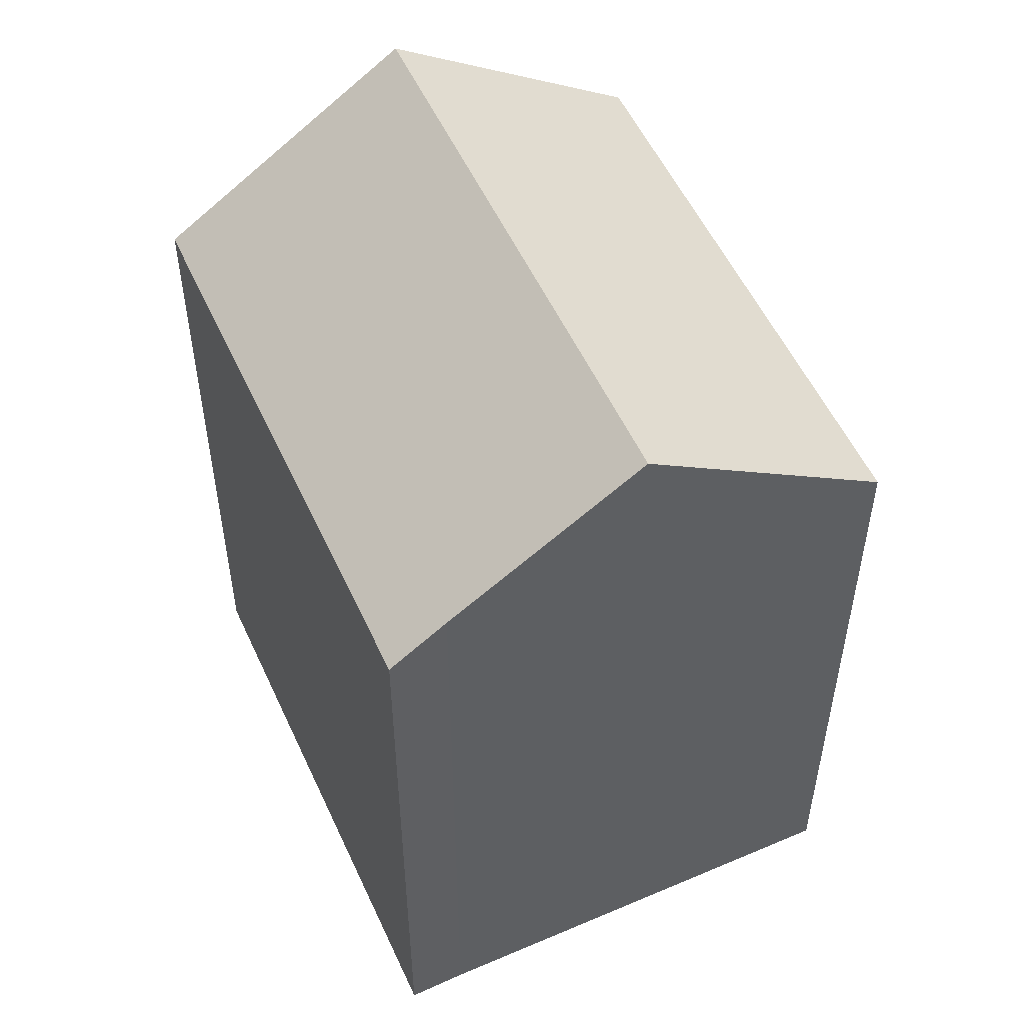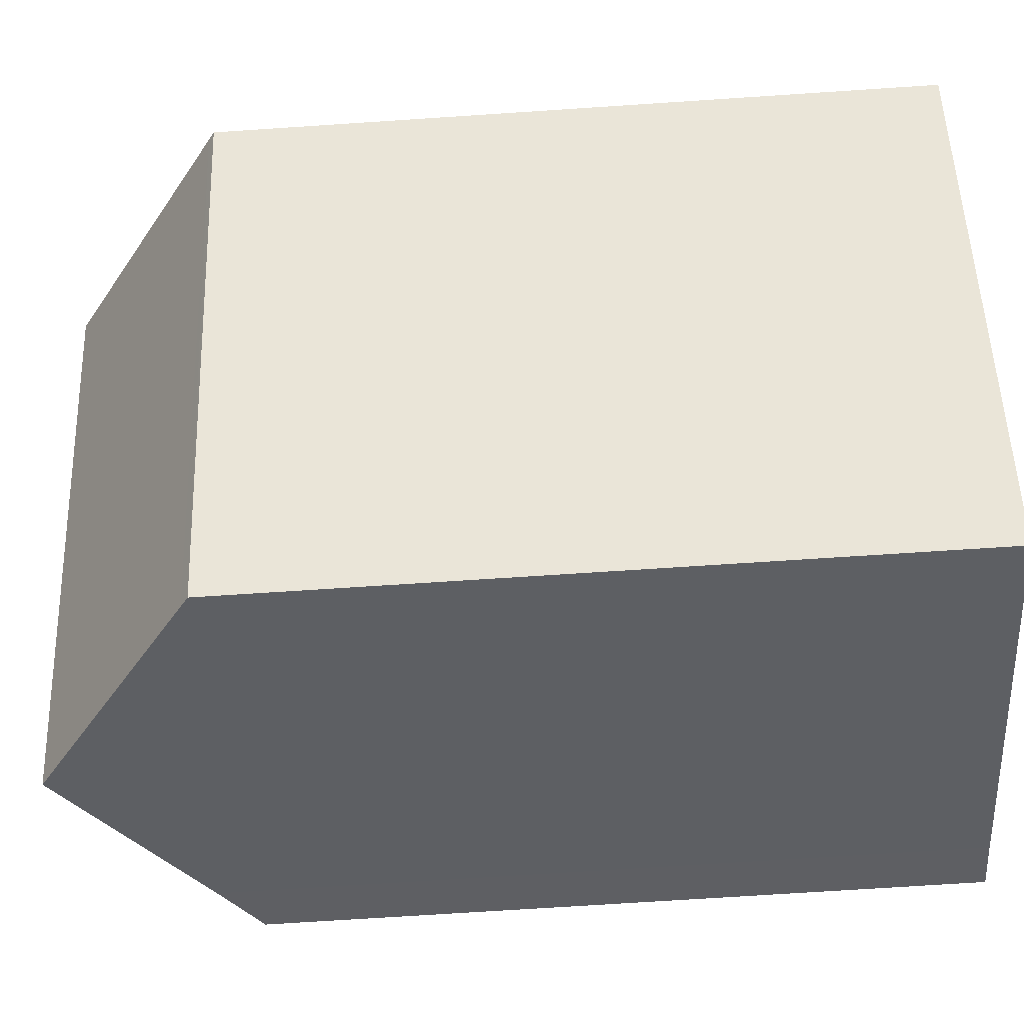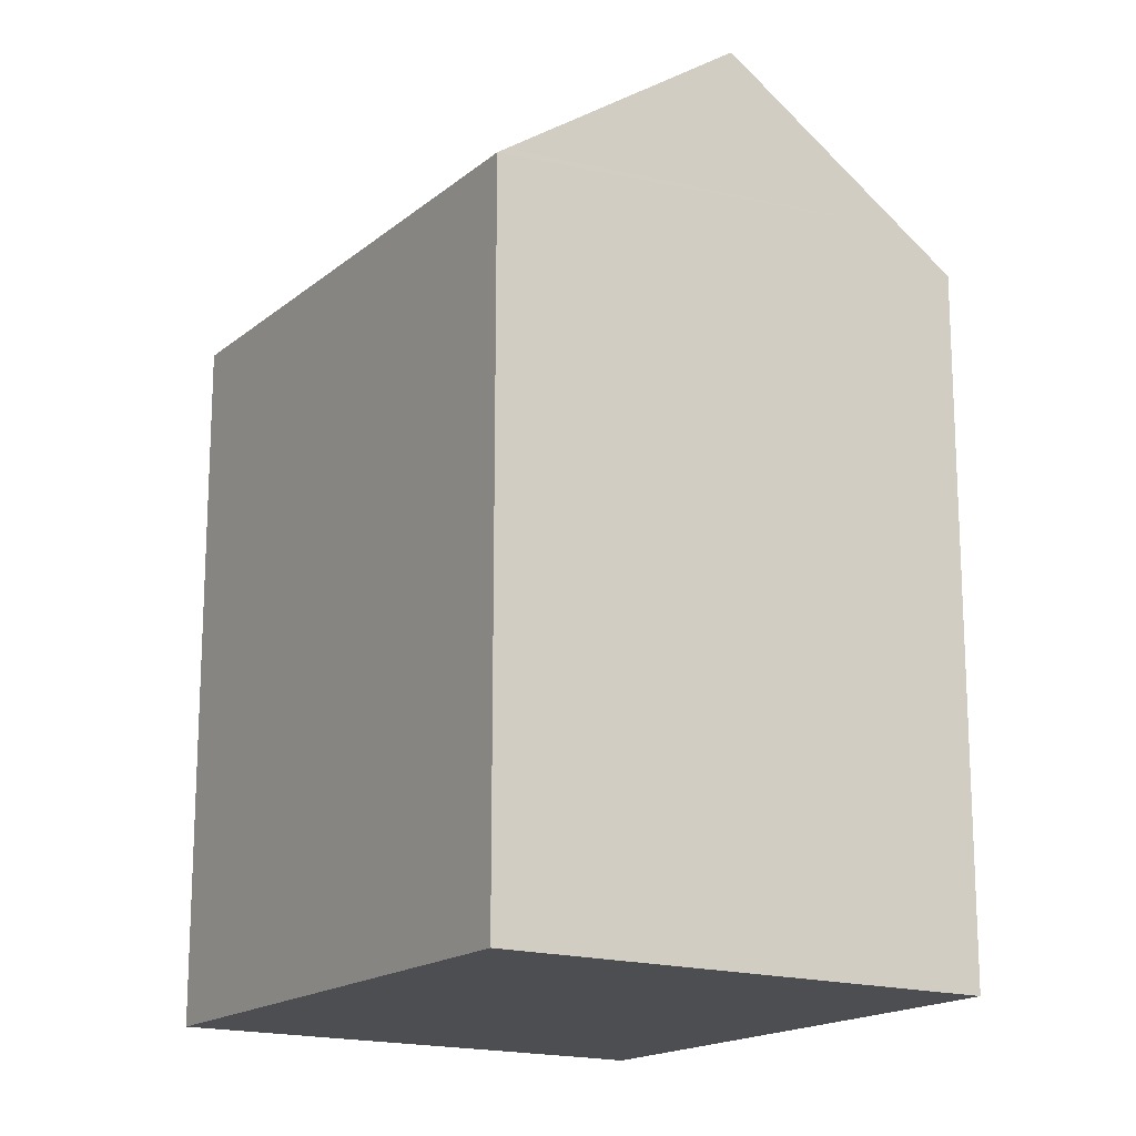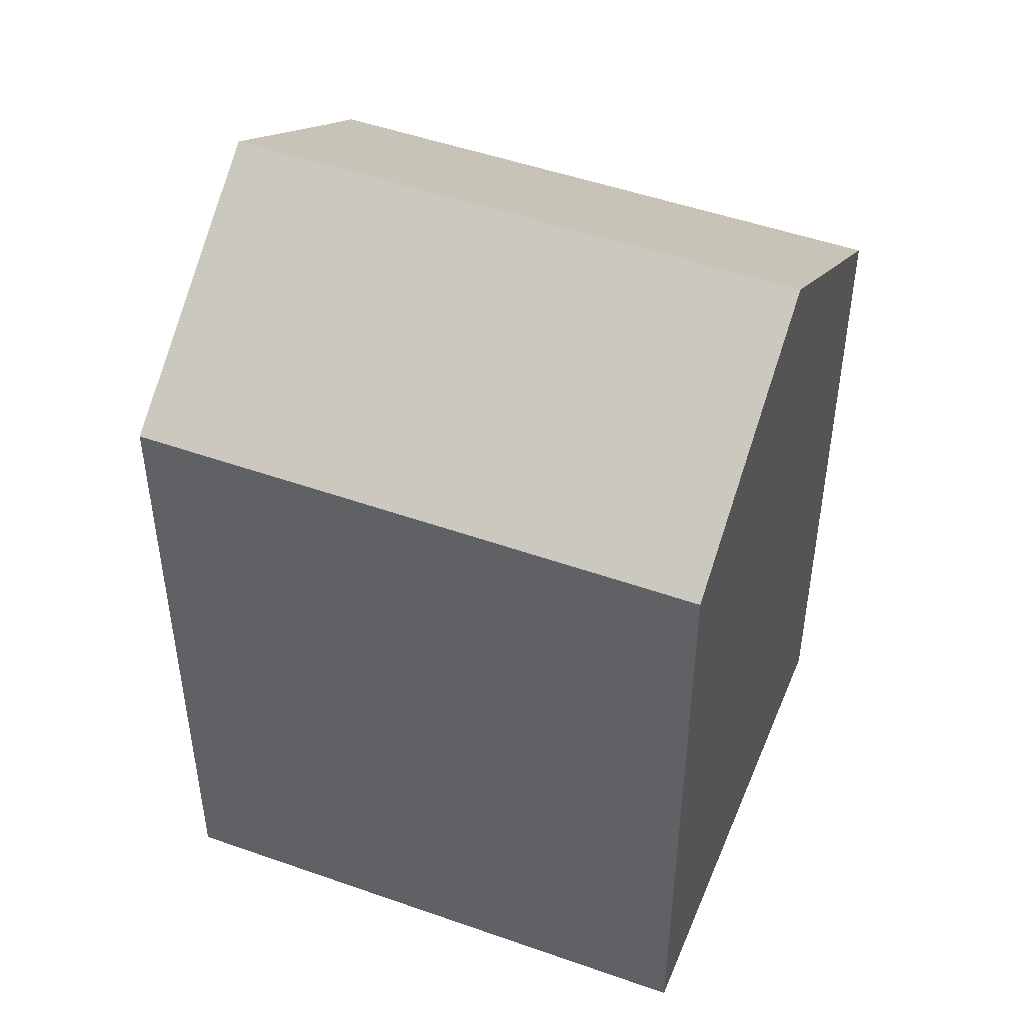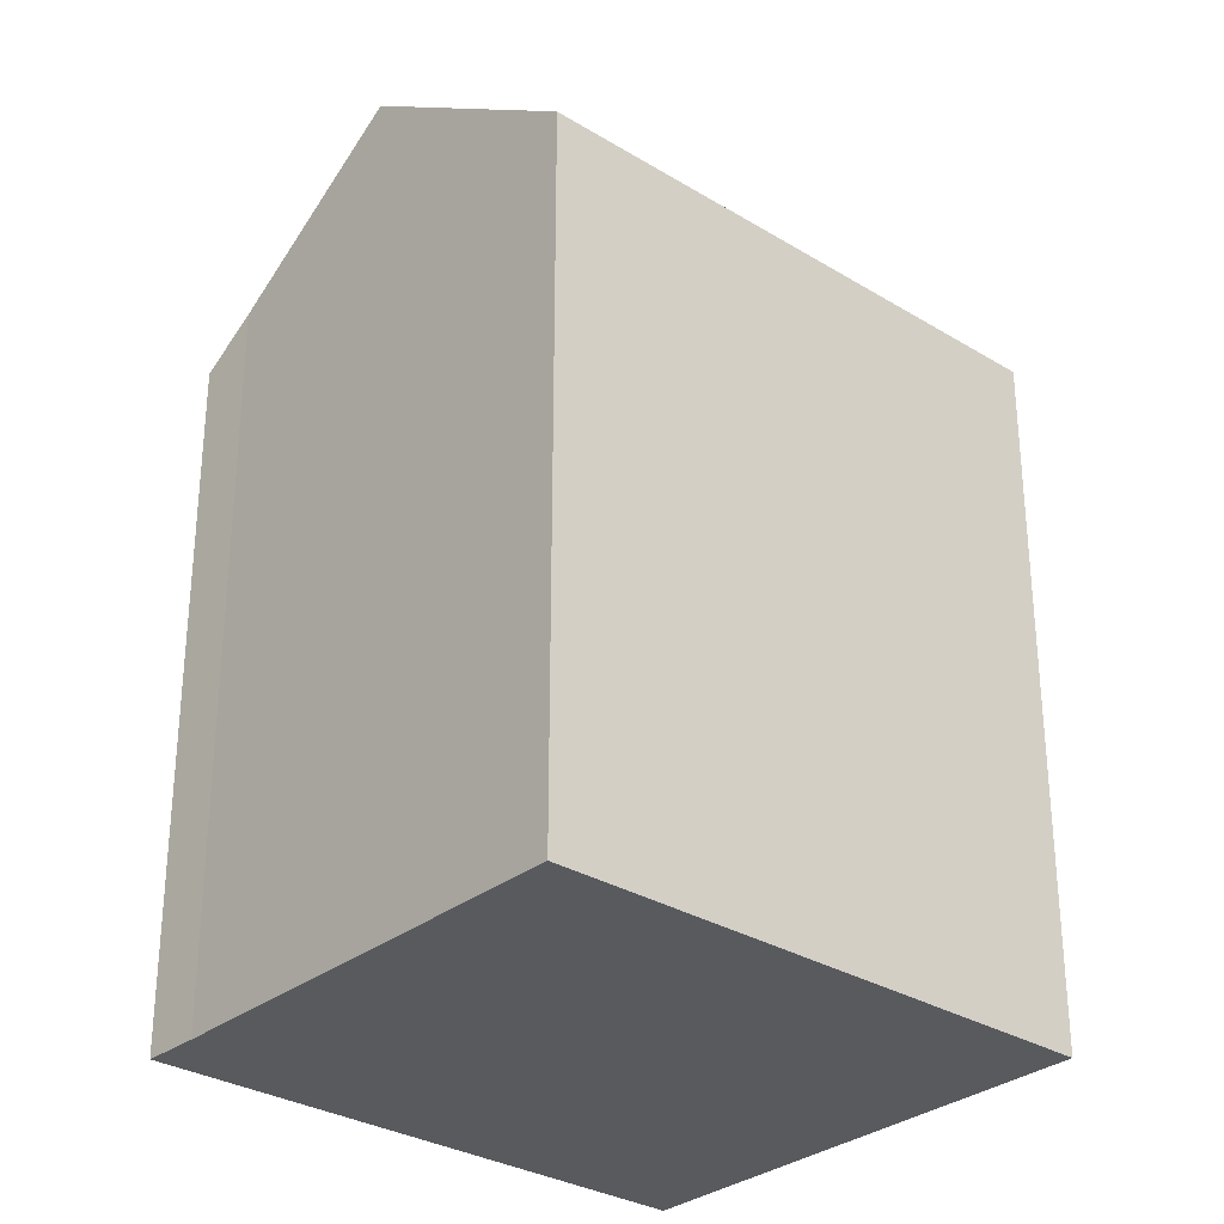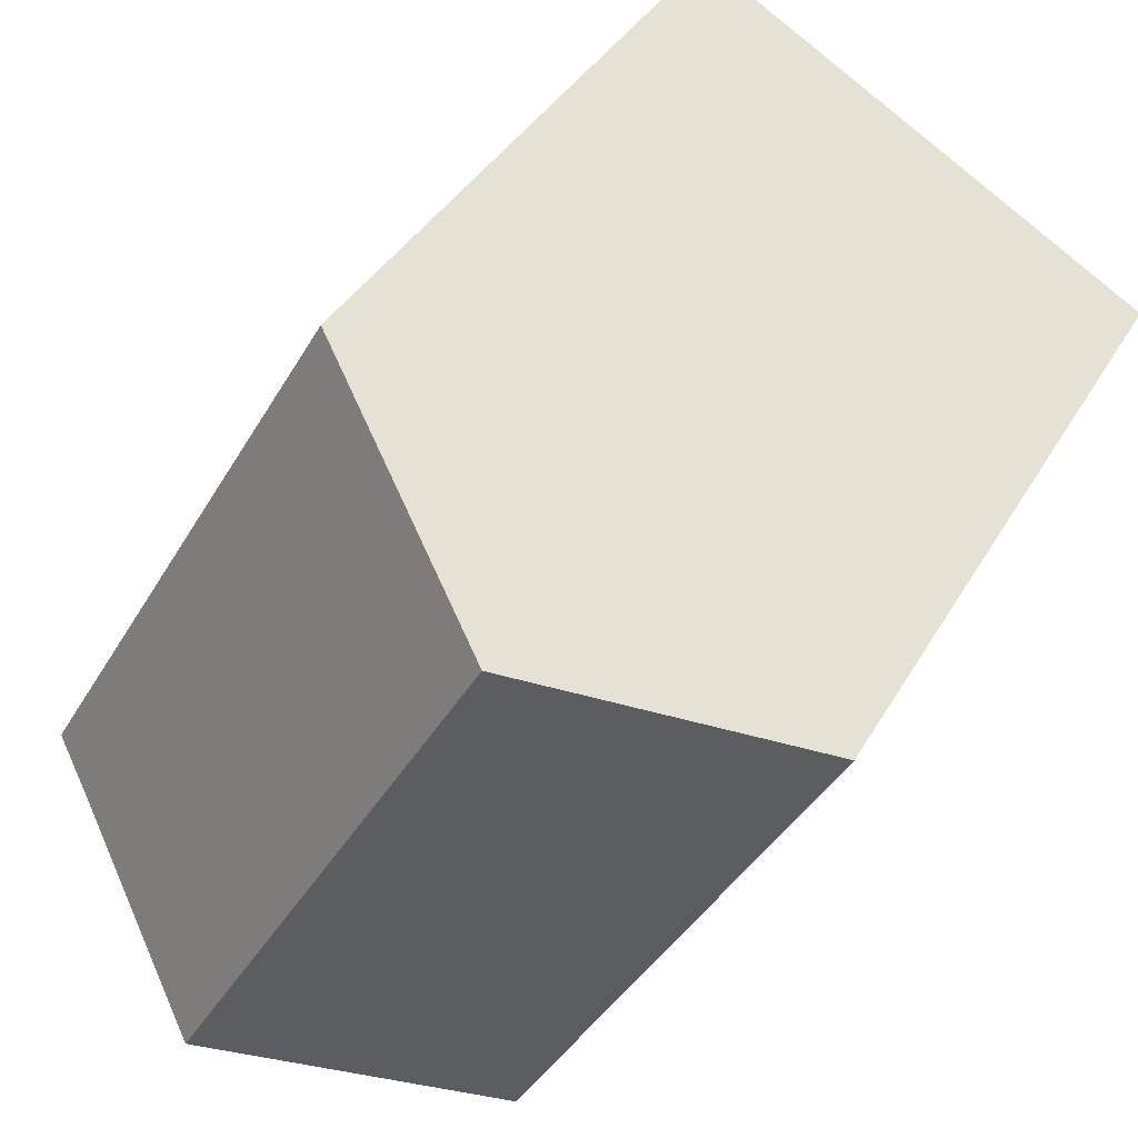
<metadata>
{"format":"obj","ext":"obj","renderer":"f3d","projection":"perspective","resolution":1024,"background":"white","views":[{"elev":54.1,"azim":125.6,"up":"+Y"},{"elev":-70.2,"azim":-86.2,"up":"+Z"},{"elev":-17.1,"azim":-62.7,"up":"+Y"},{"elev":48.9,"azim":-98.6,"up":"+Y"},{"elev":-30.6,"azim":-161.4,"up":"+Y"},{"elev":36.6,"azim":-153.9,"up":"+Z"}]}
</metadata>
<code>
v  8.73 20.76 -14.41
v  6.479 25.53 3.799
v  14.94 25.53 -10.84
v  0.234 20.71 0.137
v  8.44 20.54 -14.58
v  0 20.53 1.257e-15
v  20.93 20.95 -7.422
v  21.46 20.54 -7.112
v  21.47 20.54 -7.128
v  15.63 20.54 2.964
v  12.95 20.54 7.596
v  11.54 21.62 6.769
v  19.95 21.68 -7.956
v  0 0 0
v  12.95 -4.651e-16 7.596
v  0.234 -8.389e-18 0.137
v  6.479 -2.326e-16 3.799
v  11.54 -4.145e-16 6.769
v  21.47 4.365e-16 -7.128
v  15.63 -1.815e-16 2.964
v  21.46 4.355e-16 -7.112
v  19.95 4.872e-16 -7.956
v  20.93 4.545e-16 -7.422
v  8.73 8.823e-16 -14.41
v  8.44 8.925e-16 -14.58
v  14.94 6.636e-16 -10.84
g defaultobject
f 1 2 3
f 2 1 4
f 4 1 5
f 4 5 6
f 7 8 9
f 8 7 10
f 10 7 11
f 11 7 12
f 12 7 13
f 12 13 3
f 12 3 2
f 4 12 2
f 12 4 6
f 12 6 14
f 12 14 11
f 11 14 15
f 15 14 16
f 15 16 17
f 15 17 18
f 15 10 11
f 10 15 8
f 8 15 9
f 9 15 19
f 19 15 20
f 19 20 21
f 7 22 13
f 22 7 9
f 22 9 19
f 22 19 23
f 13 1 3
f 1 13 22
f 1 22 5
f 5 22 24
f 5 24 25
f 24 22 26
f 25 6 5
f 6 25 14
f 21 23 19
f 23 21 20
f 23 20 22
f 22 20 26
f 26 20 15
f 26 15 18
f 26 18 24
f 24 18 17
f 24 17 16
f 24 16 25
f 25 16 14

</code>
